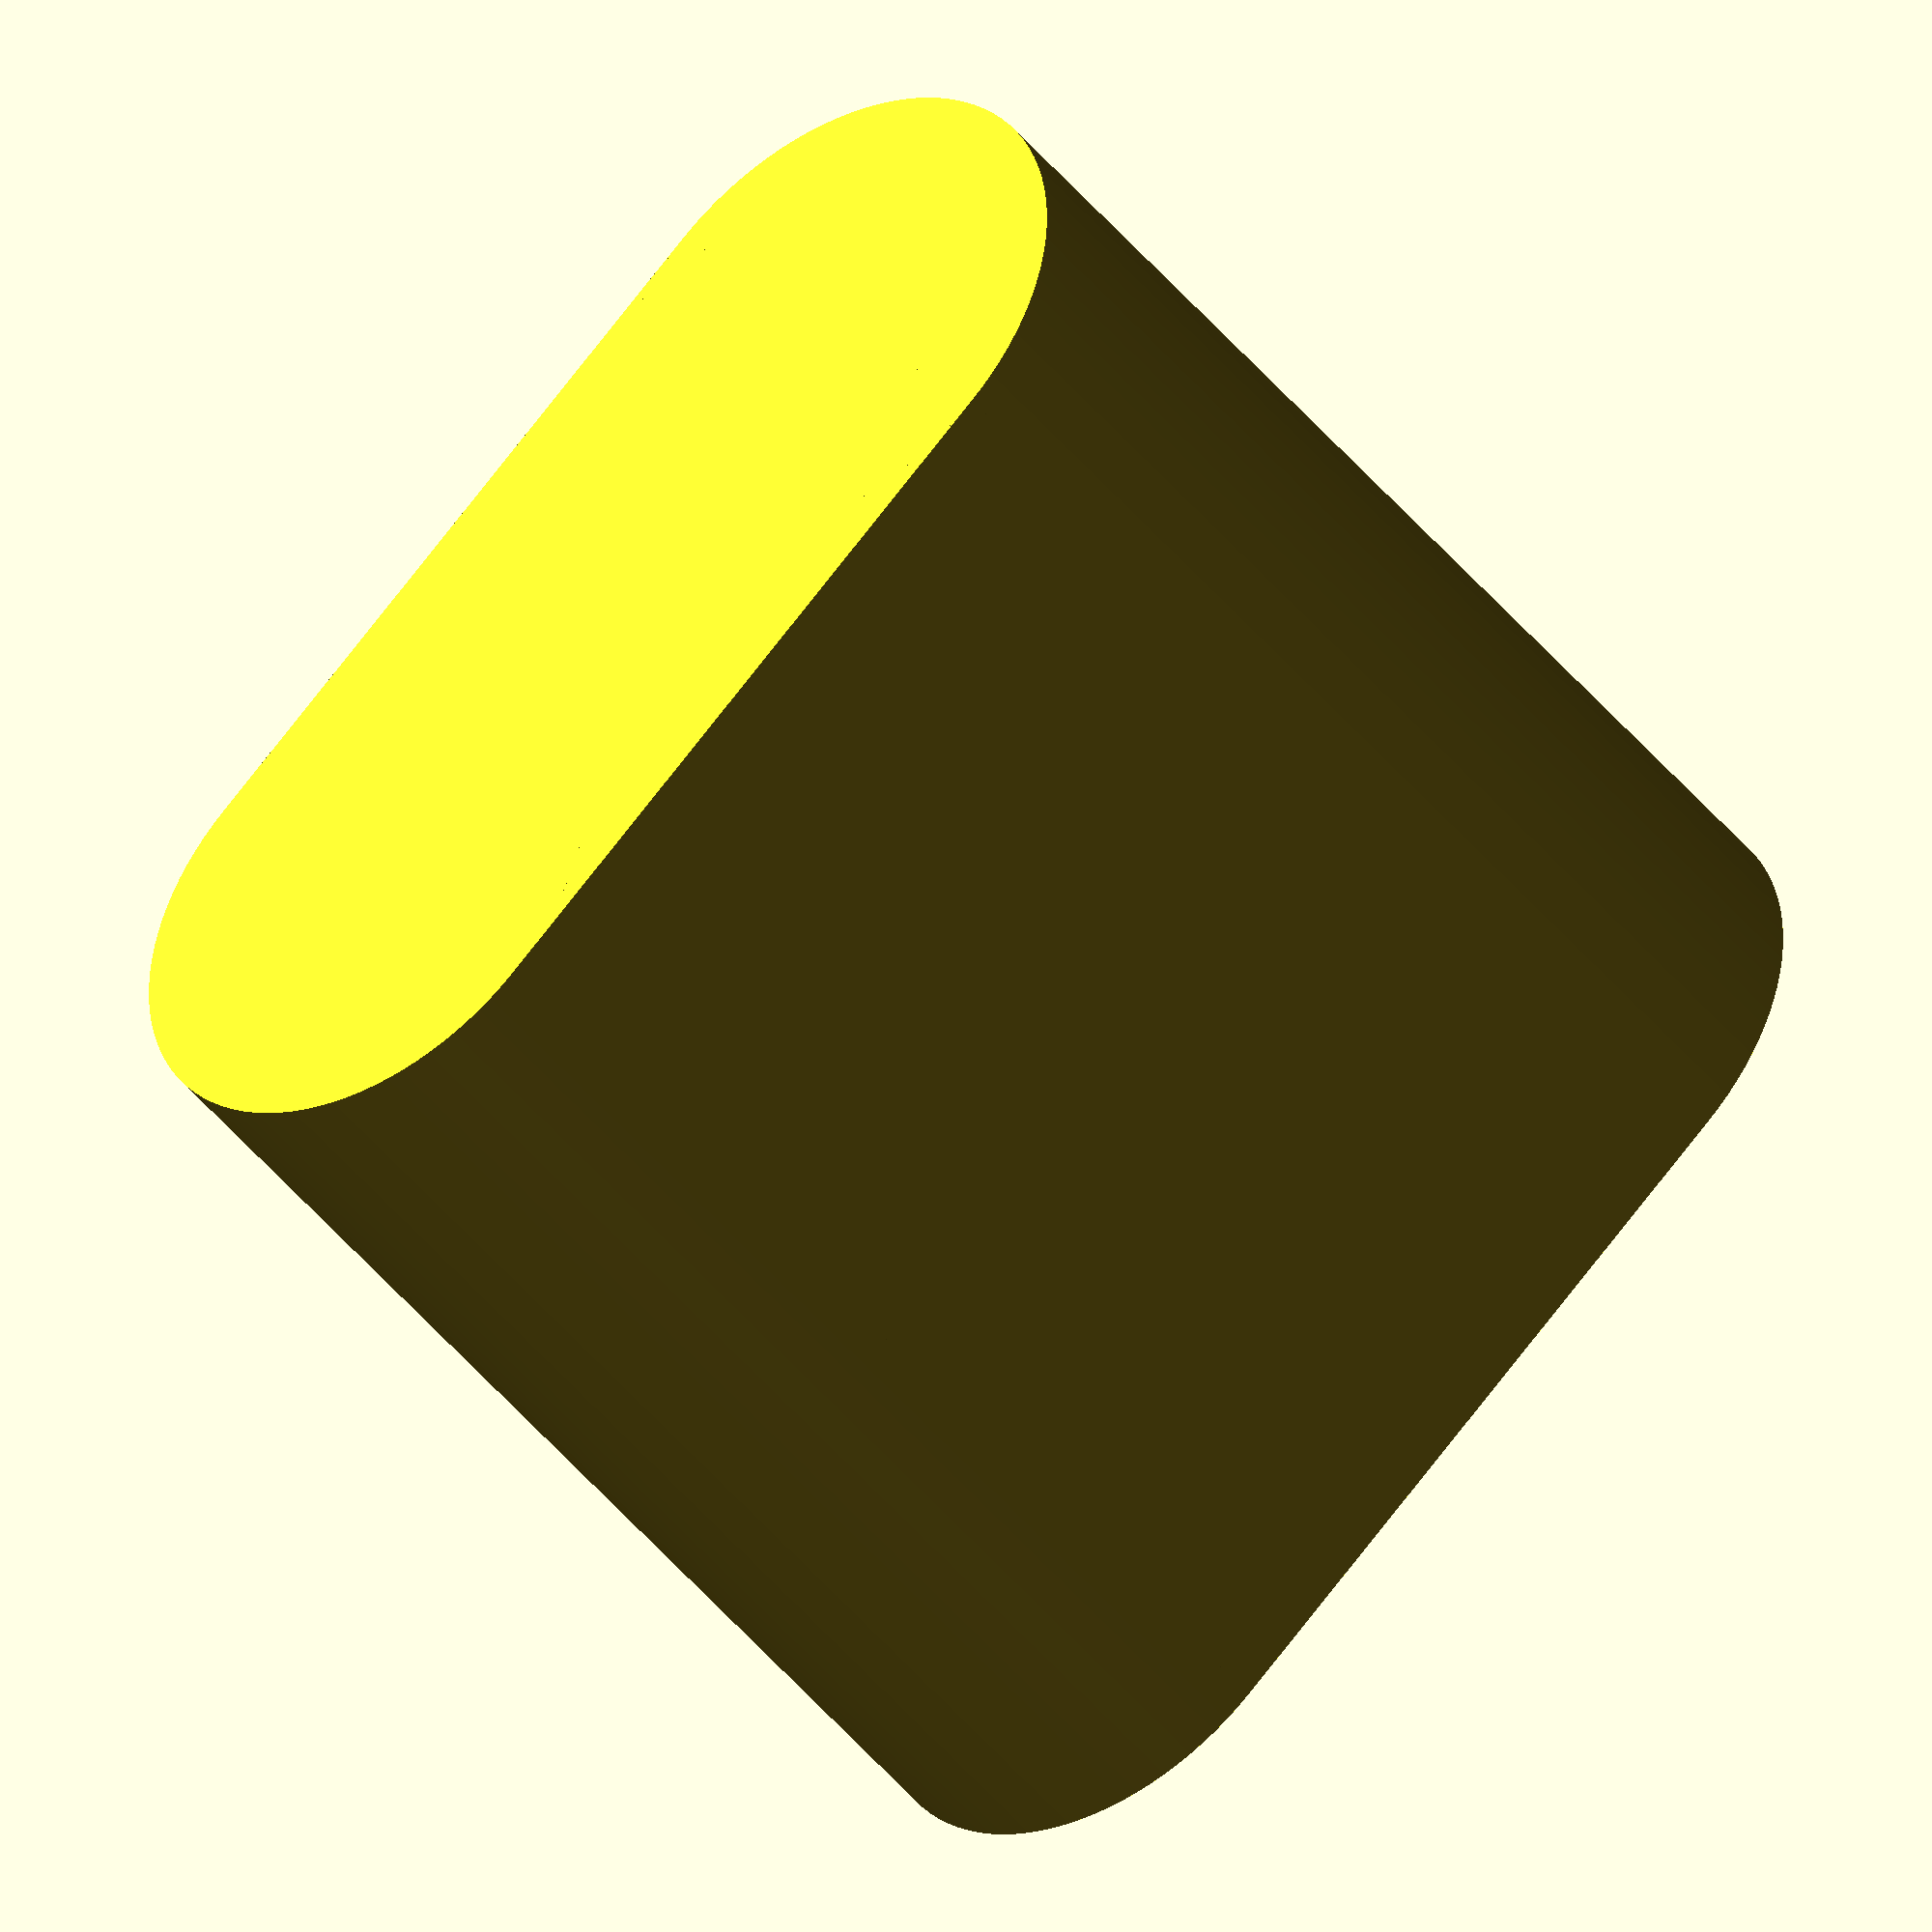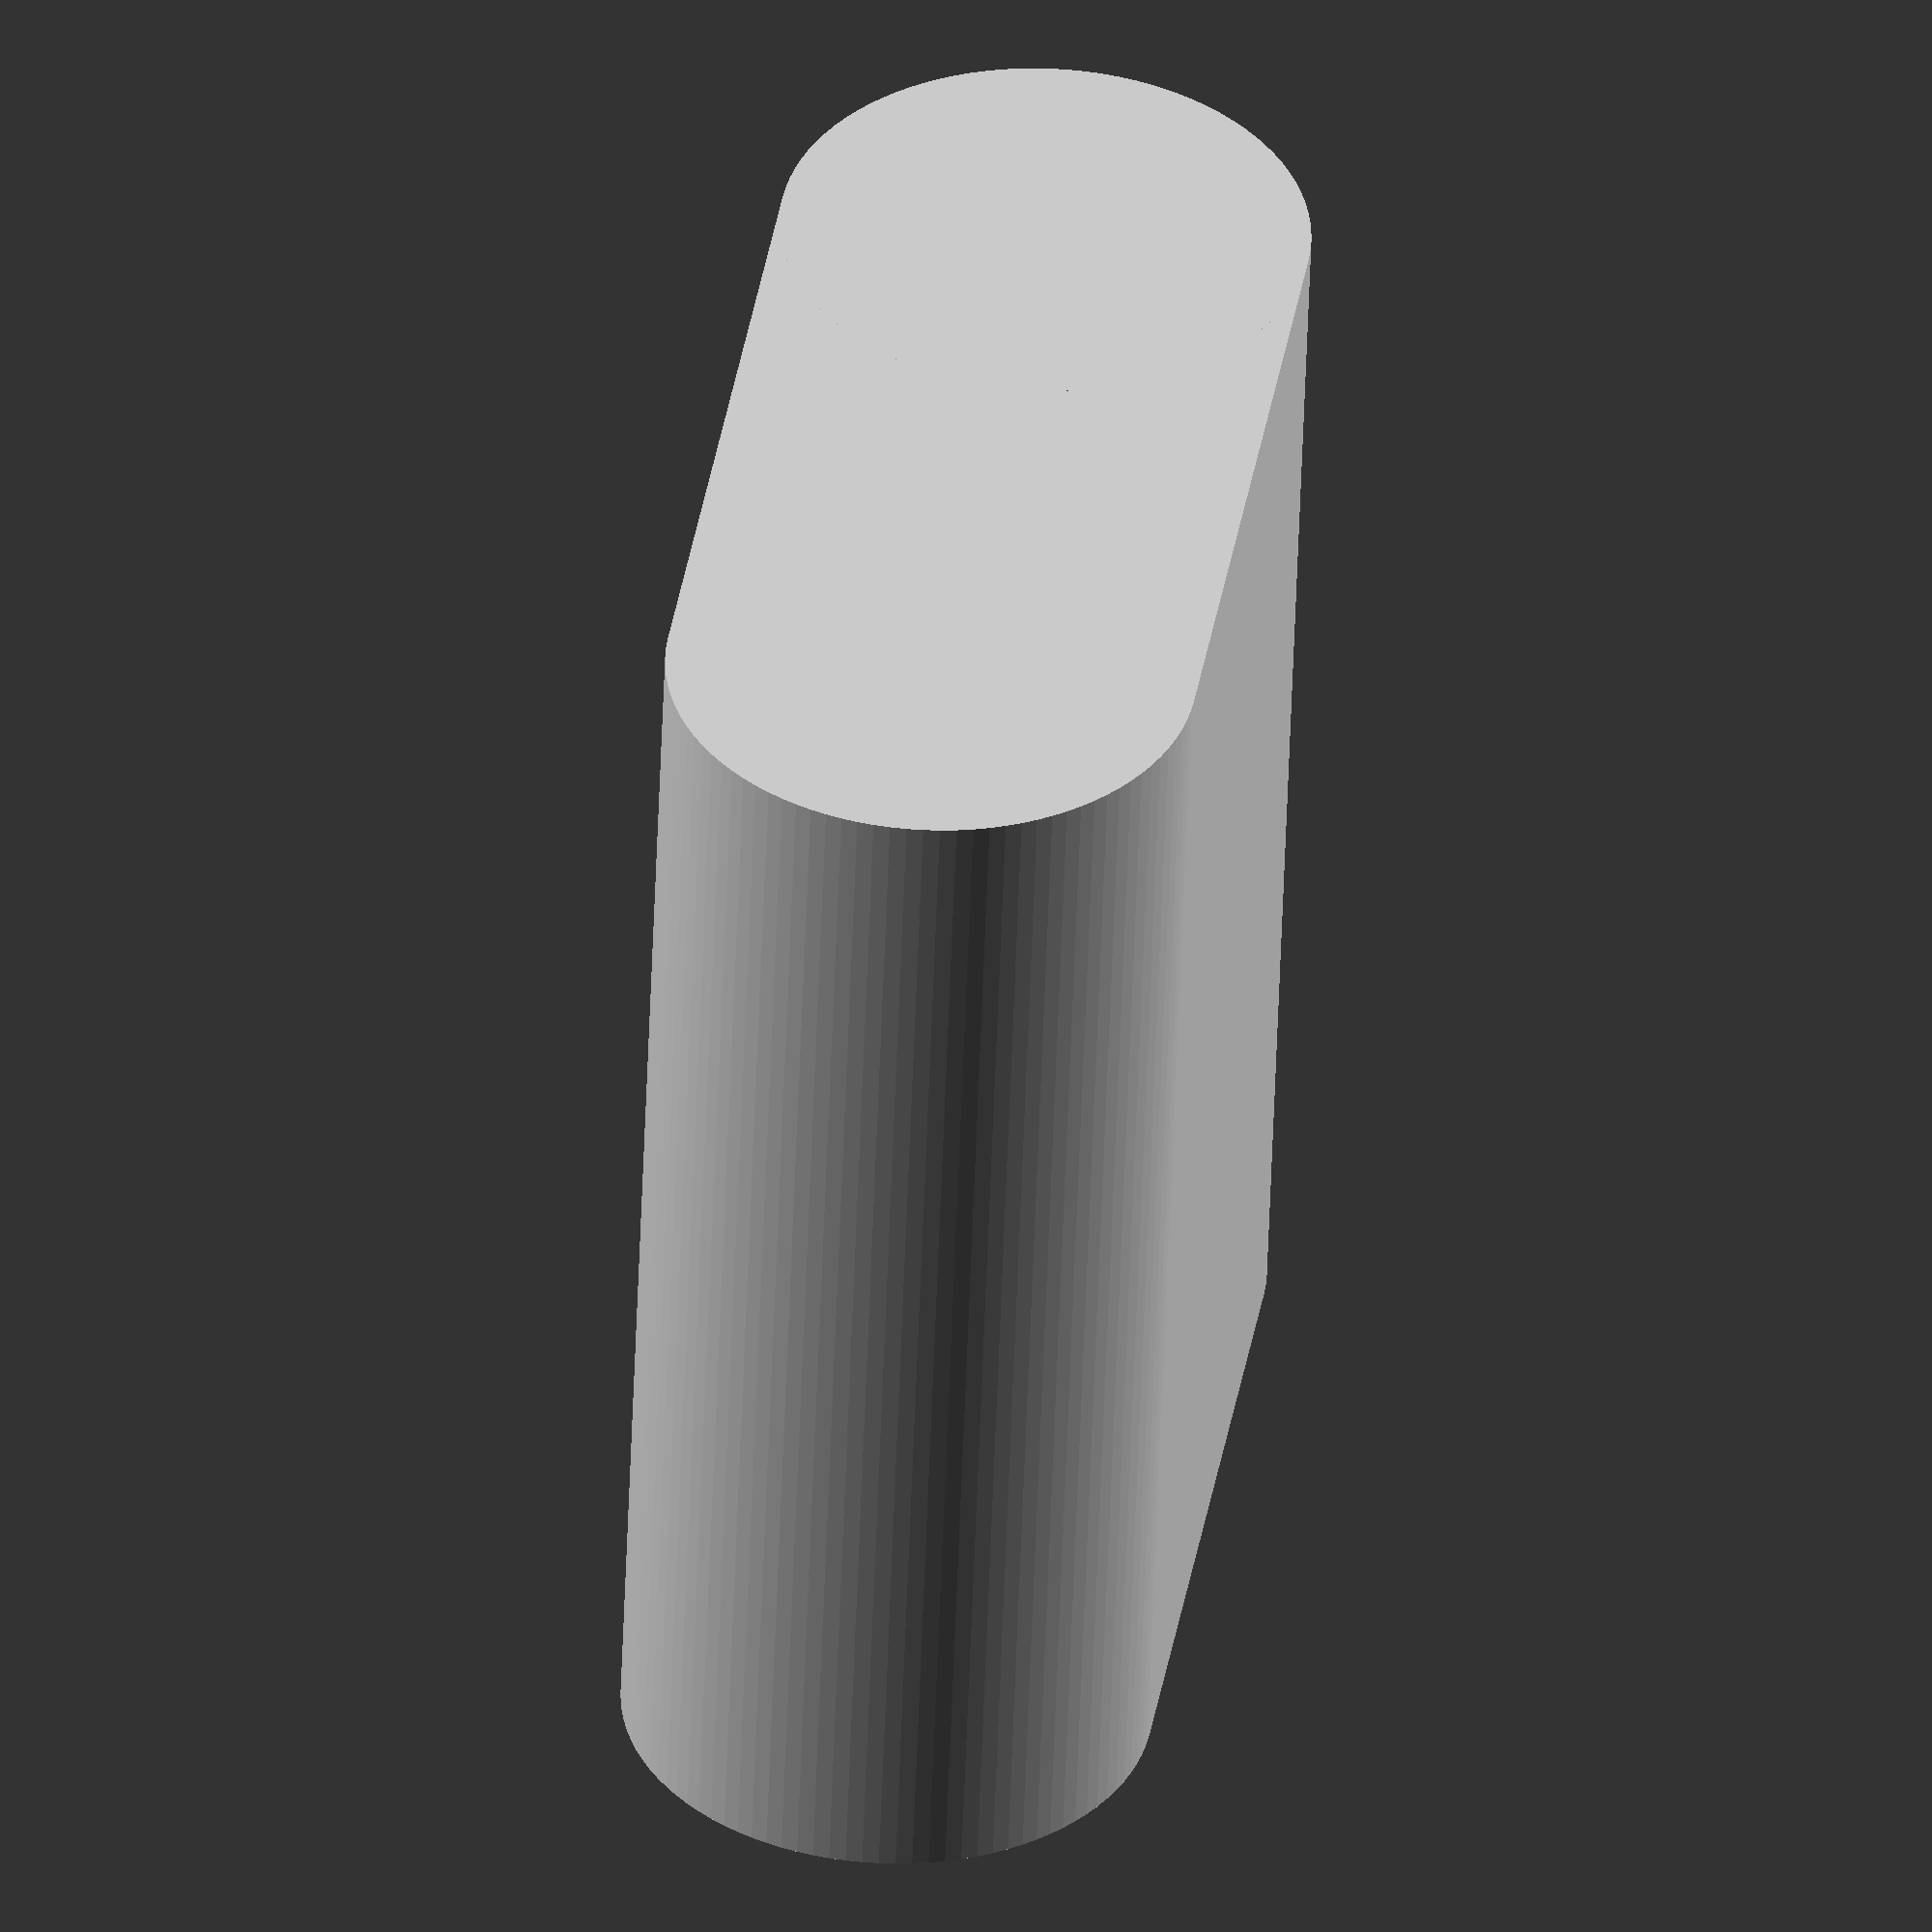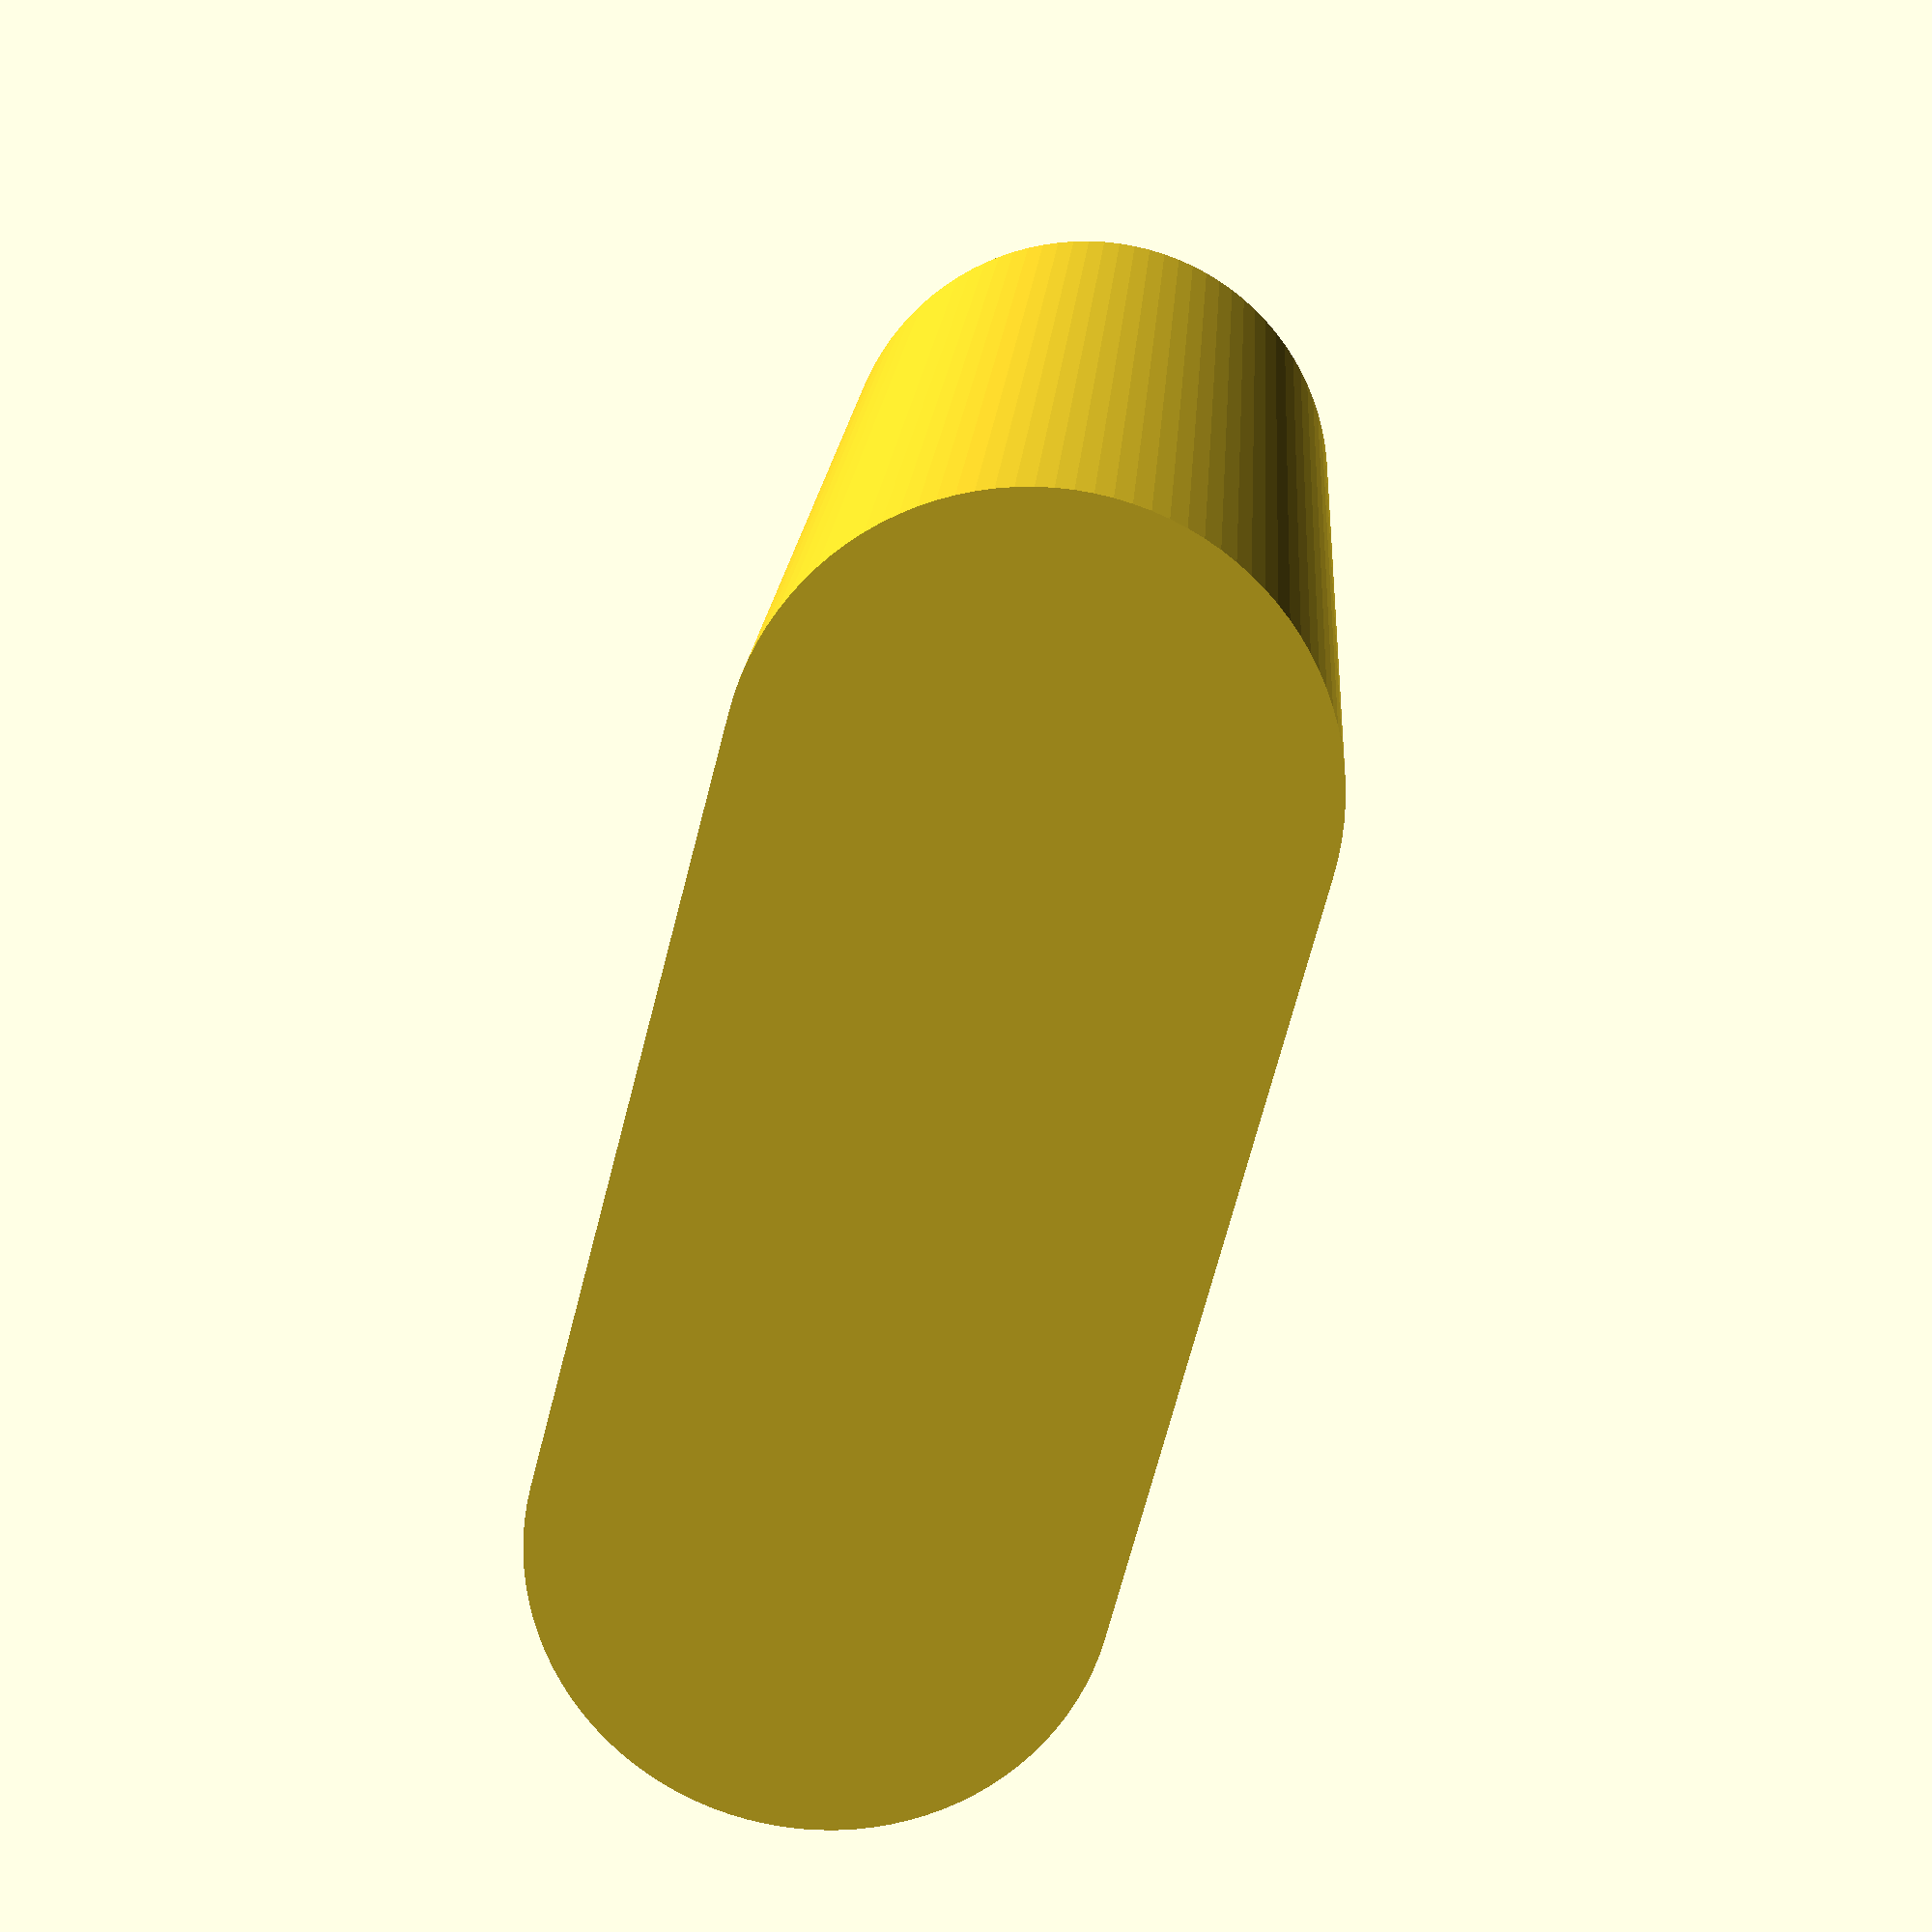
<openscad>
$fn=100;

*support_pillar(20);
usbchole();

module support_pillar(height) {
    hd = 3.0; // m3 screw hole
    wt = 2;
    d=hd+wt+wt;
    r=(hd+wt+wt)/2;
    
    difference() {
        union() {
            cylinder(r=r, h=height);
            translate([-r,-r,0]) cube([d,r,height]);
        }
        translate([0,0,-10]) cylinder(d=hd, h=height+20);
    }
}

module support_pillar_corner(height) {
    hd = 3.0; // m3 screw hole
    wt = 2;
    d=hd+wt+wt;
    r=(hd+wt+wt)/2;
    
    difference() {
        union() {
            cylinder(r=r, h=height);
            translate([-r,-r,0]) cube([d,r,height]);
            translate([-r,0,0]) cube([r,r,height]);
        }
        translate([0,0,-10]) cylinder(d=hd, h=height+20);
    }
}

module usbchole() {
    t=0.8;
    usbc=10; // usb c board depth
    usbc_w=9+t; // usb c plug width
    usbc_h=3.3+t; // usb c plug height
    union() {
        cube([usbc_w-usbc_h,usbc,usbc_h], center=true);
        translate([-(usbc_w-usbc_h)/2,0,0]) rotate([90,0,0]) cylinder(h=usbc, d=usbc_h, center=true);
        translate([(usbc_w-usbc_h)/2,0,0]) rotate([90,0,0]) cylinder(h=usbc, d=usbc_h, center=true);
    }
}

</openscad>
<views>
elev=158.7 azim=137.6 roll=212.8 proj=o view=solid
elev=310.4 azim=192.5 roll=279.1 proj=o view=solid
elev=85.2 azim=346.9 roll=254.9 proj=p view=solid
</views>
